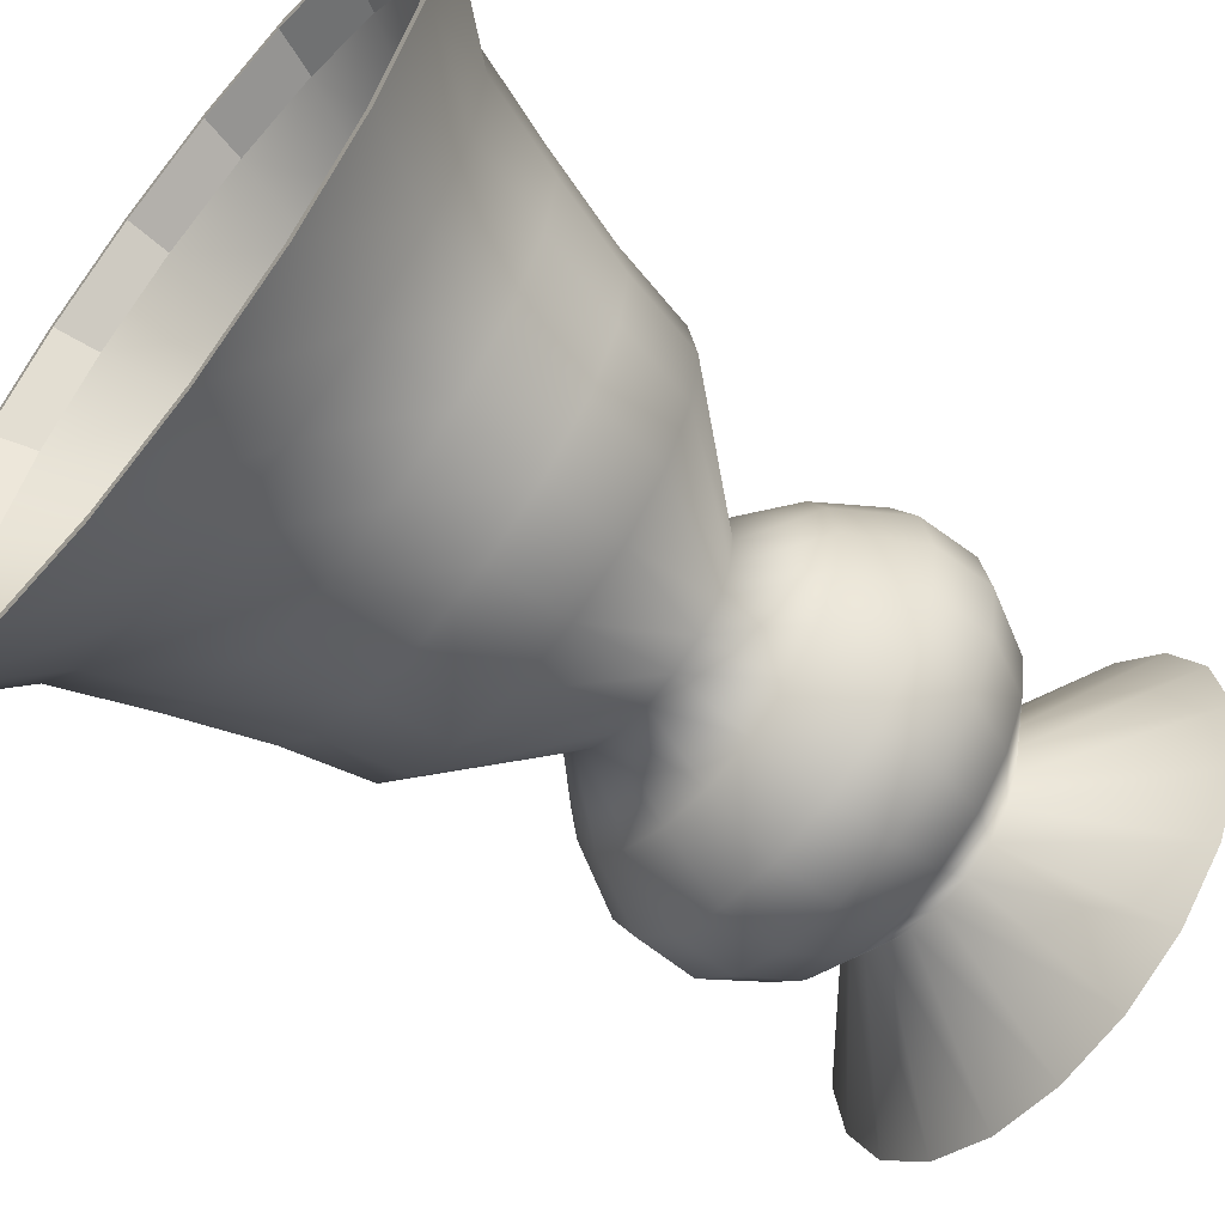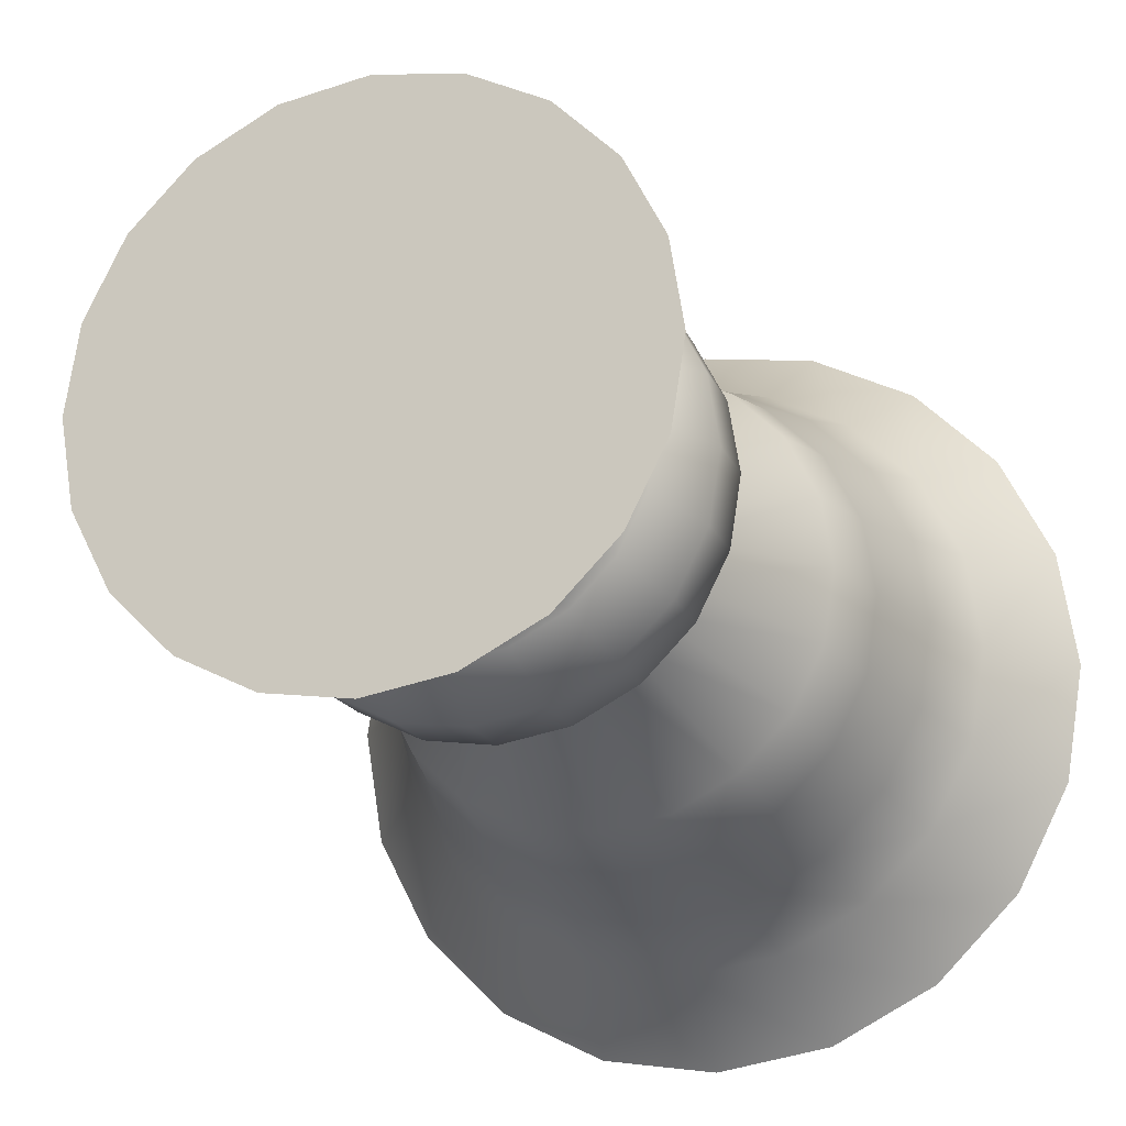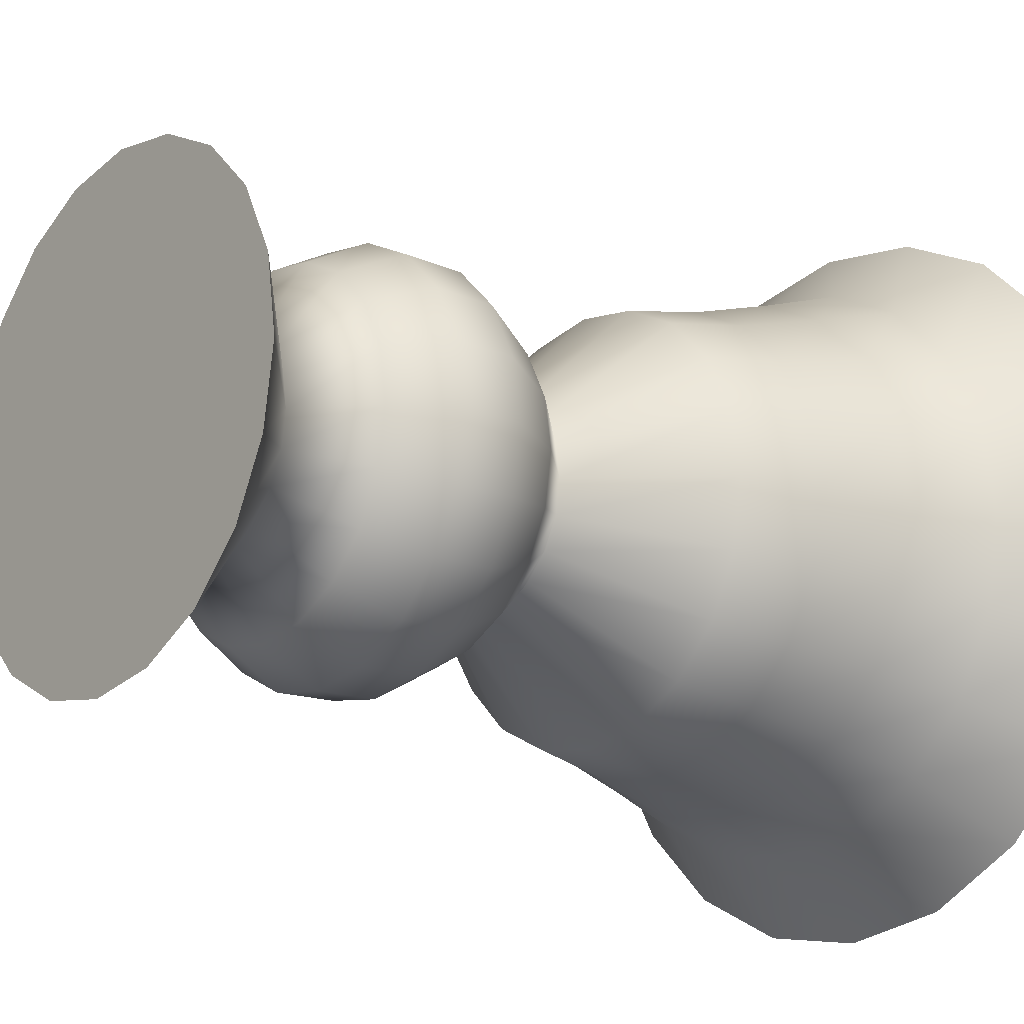
<metadata>
{"format":"obj","ext":"obj","renderer":"f3d","projection":"perspective","resolution":1024,"background":"white","views":[{"elev":-60.3,"azim":-128.9,"up":"+Z"},{"elev":-19.2,"azim":19.3,"up":"+Z"},{"elev":-17.0,"azim":50.8,"up":"+Z"}]}
</metadata>
<code>
v  13.43 29.63 -4.383
v  16.46 24.08 -5.369
v  13.99 24.08 -10.21
v  11.42 29.63 -8.338
v  10.15 24.08 -14.06
v  8.277 29.63 -11.48
v  5.308 24.08 -16.52
v  4.323 29.63 -13.49
v  -0.0609 24.08 -17.37
v  -0.0609 29.63 -14.19
v  -5.43 24.08 -16.52
v  -4.444 29.63 -13.49
v  -10.27 24.08 -14.06
v  -8.399 29.63 -11.48
v  -14.12 24.08 -10.21
v  -11.54 29.63 -8.338
v  -16.58 24.08 -5.369
v  -13.55 29.63 -4.383
v  -17.43 24.08 -8.463e-07
v  -14.25 29.63 -1.607e-06
v  -16.58 24.08 5.369
v  -13.55 29.63 4.383
v  -14.12 24.08 10.21
v  -11.54 29.63 8.338
v  -10.27 24.08 14.06
v  -8.399 29.63 11.48
v  -5.43 24.08 16.52
v  -4.444 29.63 13.49
v  -0.0609 24.08 17.37
v  -0.0609 29.63 14.19
v  5.308 24.08 16.52
v  4.323 29.63 13.49
v  10.15 24.08 14.06
v  8.277 29.63 11.48
v  13.99 24.08 10.21
v  11.42 29.63 8.338
v  16.46 24.08 5.369
v  13.43 29.63 4.383
v  17.31 24.08 -8.463e-07
v  14.12 29.63 -1.607e-06
v  16.87 -0.02326 -12.3
v  19.84 -0.02326 -6.466
v  -0.0609 -0.02326 0
v  12.24 -0.02326 -16.93
v  6.405 -0.02326 -19.9
v  -0.0609 -0.02326 -20.92
v  -6.527 -0.02326 -19.9
v  -12.36 -0.02326 -16.93
v  -16.99 -0.02326 -12.3
v  -19.96 -0.02326 -6.466
v  -20.98 -0.02326 0
v  -19.96 -0.02326 6.466
v  -16.99 -0.02326 12.3
v  -12.36 -0.02326 16.93
v  -6.527 -0.02326 19.9
v  -0.0609 -0.02326 20.92
v  6.405 -0.02326 19.9
v  12.24 -0.02326 16.93
v  16.87 -0.02326 12.3
v  19.84 -0.02326 6.466
v  20.86 -0.02326 0
v  17.33 45.88 -5.652
v  14.74 45.88 -10.75
v  -0.0609 45.88 0
v  10.69 45.88 -14.8
v  5.591 45.88 -17.39
v  -0.0609 45.88 -18.29
v  -5.713 45.88 -17.39
v  -10.81 45.88 -14.8
v  -14.86 45.88 -10.75
v  -17.45 45.88 -5.652
v  -18.35 45.88 1.297e-06
v  -17.45 45.88 5.652
v  -14.86 45.88 10.75
v  -10.81 45.88 14.8
v  -5.713 45.88 17.39
v  -0.0609 45.88 18.29
v  5.591 45.88 17.39
v  10.69 45.88 14.8
v  14.74 45.88 10.75
v  17.33 45.88 5.652
v  18.23 45.88 -5.247e-06
v  8.551 9.158 -2.798
v  7.265 9.158 -5.323
v  5.262 9.158 -7.326
v  2.737 9.158 -8.612
v  -0.0609 9.158 -9.055
v  -2.859 9.158 -8.612
v  -5.383 9.158 -7.326
v  -7.387 9.158 -5.323
v  -8.673 9.158 -2.798
v  -9.116 9.158 -2.122e-06
v  -8.673 9.158 2.798
v  -7.387 9.158 5.323
v  -5.383 9.158 7.326
v  -2.859 9.158 8.612
v  -0.0609 9.158 9.055
v  2.737 9.158 8.612
v  5.262 9.158 7.326
v  7.265 9.158 5.323
v  8.551 9.158 2.798
v  8.994 9.158 -2.122e-06
v  13.98 13.77 -4.562
v  11.88 13.77 -8.678
v  8.617 13.77 -11.94
v  4.501 13.77 -14.04
v  -0.0609 13.77 -14.76
v  -4.623 13.77 -14.04
v  -8.739 13.77 -11.94
v  -12 13.77 -8.678
v  -14.1 13.77 -4.562
v  -14.82 13.77 -1.102e-06
v  -14.1 13.77 4.562
v  -12 13.77 8.678
v  -8.739 13.77 11.94
v  -4.623 13.77 14.04
v  -0.0609 13.77 14.76
v  4.501 13.77 14.04
v  8.617 13.77 11.94
v  11.88 13.77 8.678
v  13.98 13.77 4.562
v  14.7 13.77 -1.102e-06
v  16.58 18.84 -5.407
v  14.1 18.84 -10.29
v  10.22 18.84 -14.16
v  5.346 18.84 -16.64
v  -0.0609 18.84 -17.5
v  -5.468 18.84 -16.64
v  -10.35 18.84 -14.16
v  -14.22 18.84 -10.29
v  -16.7 18.84 -5.407
v  -17.56 18.84 -8.167e-07
v  -16.7 18.84 5.407
v  -14.22 18.84 10.29
v  -10.35 18.84 14.16
v  -5.468 18.84 16.64
v  -0.0609 18.84 17.5
v  5.346 18.84 16.64
v  10.22 18.84 14.16
v  14.1 18.84 10.29
v  16.58 18.84 5.407
v  17.44 18.84 -8.167e-07
v  9.188 34.64 -2.784e-06
v  8.735 34.64 -2.858
v  8.735 34.64 2.858
v  7.421 34.64 5.436
v  5.375 34.64 7.482
v  2.797 34.64 8.796
v  -0.0609 34.64 9.249
v  -2.919 34.64 8.796
v  -5.497 34.64 7.482
v  -7.543 34.64 5.436
v  -8.857 34.64 2.858
v  -9.31 34.64 -2.784e-06
v  -8.857 34.64 -2.858
v  -7.543 34.64 -5.436
v  -5.497 34.64 -7.482
v  -2.919 34.64 -8.796
v  -0.0609 34.64 -9.249
v  2.797 34.64 -8.796
v  5.375 34.64 -7.482
v  7.421 34.64 -5.436
v  18.3 45.19 -6.11e-07
v  17.4 45.19 -5.674
v  17.4 45.19 5.674
v  14.79 45.19 10.79
v  10.73 45.19 14.85
v  5.613 45.19 17.46
v  -0.0609 45.19 18.36
v  -5.735 45.19 17.46
v  -10.85 45.19 14.85
v  -14.92 45.19 10.79
v  -17.52 45.19 5.674
v  -18.42 45.19 -6.11e-07
v  -17.52 45.19 -5.674
v  -14.92 45.19 -10.79
v  -10.85 45.19 -14.85
v  -5.735 45.19 -17.46
v  -0.0609 45.19 -18.36
v  5.613 45.19 -17.46
v  10.73 45.19 -14.85
v  14.79 45.19 -10.79
v  19.81 52.23 -2.515e-07
v  18.84 52.23 -6.14
v  18.84 52.23 6.14
v  16.01 52.23 11.68
v  11.62 52.23 16.07
v  6.079 52.23 18.9
v  -0.0609 52.23 19.87
v  -6.201 52.23 18.9
v  -11.74 52.23 16.07
v  -16.14 52.23 11.68
v  -18.96 52.23 6.14
v  -19.93 52.23 -2.515e-07
v  -18.96 52.23 -6.14
v  -16.14 52.23 -11.68
v  -11.74 52.23 -16.07
v  -6.201 52.23 -18.9
v  -0.0609 52.23 -19.87
v  6.079 52.23 -18.9
v  11.62 52.23 -16.07
v  16.01 52.23 -11.68
v  22.15 59.79 1.341e-07
v  21.06 59.79 -6.862
v  21.06 59.79 6.862
v  17.9 59.79 13.05
v  12.99 59.79 17.97
v  6.801 59.79 21.12
v  -0.0609 59.79 22.21
v  -6.923 59.79 21.12
v  -13.11 59.79 17.97
v  -18.03 59.79 13.05
v  -21.18 59.79 6.862
v  -22.27 59.79 1.341e-07
v  -21.18 59.79 -6.862
v  -18.03 59.79 -13.05
v  -13.11 59.79 -17.97
v  -6.923 59.79 -21.12
v  -0.0609 59.79 -22.21
v  6.801 59.79 -21.12
v  12.99 59.79 -17.97
v  17.9 59.79 -13.05
v  24.73 67.35 7.226e-07
v  23.52 67.35 -7.661
v  23.52 67.35 7.661
v  19.99 67.35 14.57
v  14.51 67.35 20.06
v  7.6 67.35 23.58
v  -0.0609 67.35 24.79
v  -7.721 67.35 23.58
v  -14.63 67.35 20.06
v  -20.12 67.35 14.57
v  -23.64 67.35 7.661
v  -24.85 67.35 7.226e-07
v  -23.64 67.35 -7.661
v  -20.12 67.35 -14.57
v  -14.63 67.35 -20.06
v  -7.721 67.35 -23.58
v  -0.0609 67.35 -24.79
v  7.6 67.35 -23.58
v  14.51 67.35 -20.06
v  19.99 67.35 -14.57
v  31.09 74.91 1.83e-06
v  29.57 74.91 -9.627
v  29.57 74.91 9.627
v  25.14 74.91 18.31
v  18.25 74.91 25.21
v  9.567 74.91 29.63
v  -0.0609 74.91 31.16
v  -9.688 74.91 29.63
v  -18.37 74.91 25.21
v  -25.27 74.91 18.31
v  -29.69 74.91 9.627
v  -31.22 74.91 1.83e-06
v  -29.69 74.91 -9.627
v  -25.27 74.91 -18.31
v  -18.37 74.91 -25.21
v  -9.688 74.91 -29.63
v  -0.0609 74.91 -31.16
v  9.567 74.91 -29.63
v  18.25 74.91 -25.21
v  25.14 74.91 -18.31
v  28.51 74.91 -9.283
v  24.24 74.91 -17.66
v  17.6 74.91 -24.3
v  9.222 74.91 -28.57
v  -0.0609 74.91 -30.04
v  -9.344 74.91 -28.57
v  -17.72 74.91 -24.3
v  -24.36 74.91 -17.66
v  -28.63 74.91 -9.283
v  -30.1 74.91 1.813e-06
v  -28.63 74.91 9.283
v  -24.36 74.91 17.66
v  -17.72 74.91 24.3
v  -9.344 74.91 28.57
v  -0.0609 74.91 30.04
v  9.222 74.91 28.57
v  17.6 74.91 24.3
v  24.24 74.91 17.66
v  28.51 74.91 9.283
v  29.98 74.91 8.046e-07
v  26.36 71.39 -8.585
v  22.42 71.39 -16.33
v  16.27 71.39 -22.48
v  8.524 71.39 -26.42
v  -0.0609 71.39 -27.78
v  -8.646 71.39 -26.42
v  -16.39 71.39 -22.48
v  -22.54 71.39 -16.33
v  -26.48 71.39 -8.585
v  -27.84 71.39 1.676e-06
v  -26.48 71.39 8.585
v  -22.54 71.39 16.33
v  -16.39 71.39 22.48
v  -8.646 71.39 26.42
v  -0.0609 71.39 27.78
v  8.524 71.39 26.42
v  16.27 71.39 22.48
v  22.42 71.39 16.33
v  26.36 71.39 8.585
v  27.72 71.39 7.441e-07
v  20.51 63.98 -6.684
v  17.44 63.98 -12.71
v  12.65 63.98 -17.5
v  6.623 63.98 -20.57
v  -0.0609 63.98 -21.63
v  -6.745 63.98 -20.57
v  -12.77 63.98 -17.5
v  -17.56 63.98 -12.71
v  -20.63 63.98 -6.684
v  -21.69 63.98 1.398e-06
v  -20.63 63.98 6.684
v  -17.56 63.98 12.71
v  -12.77 63.98 17.5
v  -6.745 63.98 20.57
v  -0.0609 63.98 21.63
v  6.623 63.98 20.57
v  12.65 63.98 17.5
v  17.44 63.98 12.71
v  20.51 63.98 6.684
v  21.57 63.98 -1.895e-06
g pCylinder3_pCylinder3
f 1 2 3
f 3 4 1
f 4 3 5
f 5 6 4
f 6 5 7
f 7 8 6
f 8 7 9
f 9 10 8
f 10 9 11
f 11 12 10
f 12 11 13
f 13 14 12
f 14 13 15
f 15 16 14
f 16 15 17
f 17 18 16
f 18 17 19
f 19 20 18
f 20 19 21
f 21 22 20
f 22 21 23
f 23 24 22
f 24 23 25
f 25 26 24
f 26 25 27
f 27 28 26
f 28 27 29
f 29 30 28
f 30 29 31
f 31 32 30
f 32 31 33
f 33 34 32
f 34 33 35
f 35 36 34
f 36 35 37
f 37 38 36
f 38 37 39
f 39 40 38
f 40 39 2
f 2 1 40
f 41 42 43
f 44 41 43
f 45 44 43
f 46 45 43
f 47 46 43
f 48 47 43
f 49 48 43
f 50 49 43
f 51 50 43
f 52 51 43
f 53 52 43
f 54 53 43
f 55 54 43
f 56 55 43
f 57 56 43
f 58 57 43
f 59 58 43
f 60 59 43
f 61 60 43
f 42 61 43
f 62 63 64
f 63 65 64
f 65 66 64
f 66 67 64
f 67 68 64
f 68 69 64
f 69 70 64
f 70 71 64
f 71 72 64
f 72 73 64
f 73 74 64
f 74 75 64
f 75 76 64
f 76 77 64
f 77 78 64
f 78 79 64
f 79 80 64
f 80 81 64
f 81 82 64
f 82 62 64
f 83 42 41
f 41 84 83
f 84 41 44
f 44 85 84
f 85 44 45
f 45 86 85
f 86 45 46
f 46 87 86
f 87 46 47
f 47 88 87
f 88 47 48
f 48 89 88
f 89 48 49
f 49 90 89
f 90 49 50
f 50 91 90
f 91 50 51
f 51 92 91
f 92 51 52
f 52 93 92
f 93 52 53
f 53 94 93
f 94 53 54
f 54 95 94
f 95 54 55
f 55 96 95
f 96 55 56
f 56 97 96
f 97 56 57
f 57 98 97
f 98 57 58
f 58 99 98
f 99 58 59
f 59 100 99
f 100 59 60
f 60 101 100
f 101 60 61
f 61 102 101
f 102 61 42
f 42 83 102
f 103 83 84
f 84 104 103
f 104 84 85
f 85 105 104
f 105 85 86
f 86 106 105
f 106 86 87
f 87 107 106
f 107 87 88
f 88 108 107
f 108 88 89
f 89 109 108
f 109 89 90
f 90 110 109
f 110 90 91
f 91 111 110
f 111 91 92
f 92 112 111
f 112 92 93
f 93 113 112
f 113 93 94
f 94 114 113
f 114 94 95
f 95 115 114
f 115 95 96
f 96 116 115
f 116 96 97
f 97 117 116
f 117 97 98
f 98 118 117
f 118 98 99
f 99 119 118
f 119 99 100
f 100 120 119
f 120 100 101
f 101 121 120
f 121 101 102
f 102 122 121
f 122 102 83
f 83 103 122
f 123 103 104
f 104 124 123
f 124 104 105
f 105 125 124
f 125 105 106
f 106 126 125
f 126 106 107
f 107 127 126
f 127 107 108
f 108 128 127
f 128 108 109
f 109 129 128
f 129 109 110
f 110 130 129
f 130 110 111
f 111 131 130
f 131 111 112
f 112 132 131
f 132 112 113
f 113 133 132
f 133 113 114
f 114 134 133
f 134 114 115
f 115 135 134
f 135 115 116
f 116 136 135
f 136 116 117
f 117 137 136
f 137 117 118
f 118 138 137
f 138 118 119
f 119 139 138
f 139 119 120
f 120 140 139
f 140 120 121
f 121 141 140
f 141 121 122
f 122 142 141
f 142 122 103
f 103 123 142
f 2 123 124
f 124 3 2
f 3 124 125
f 125 5 3
f 5 125 126
f 126 7 5
f 7 126 127
f 127 9 7
f 9 127 128
f 128 11 9
f 11 128 129
f 129 13 11
f 13 129 130
f 130 15 13
f 15 130 131
f 131 17 15
f 17 131 132
f 132 19 17
f 19 132 133
f 133 21 19
f 21 133 134
f 134 23 21
f 23 134 135
f 135 25 23
f 25 135 136
f 136 27 25
f 27 136 137
f 137 29 27
f 29 137 138
f 138 31 29
f 31 138 139
f 139 33 31
f 33 139 140
f 140 35 33
f 35 140 141
f 141 37 35
f 37 141 142
f 142 39 37
f 39 142 123
f 123 2 39
f 143 40 1
f 1 144 143
f 145 38 40
f 40 143 145
f 146 36 38
f 38 145 146
f 147 34 36
f 36 146 147
f 148 32 34
f 34 147 148
f 149 30 32
f 32 148 149
f 150 28 30
f 30 149 150
f 151 26 28
f 28 150 151
f 152 24 26
f 26 151 152
f 153 22 24
f 24 152 153
f 154 20 22
f 22 153 154
f 155 18 20
f 20 154 155
f 156 16 18
f 18 155 156
f 157 14 16
f 16 156 157
f 158 12 14
f 14 157 158
f 159 10 12
f 12 158 159
f 160 8 10
f 10 159 160
f 161 6 8
f 8 160 161
f 162 4 6
f 6 161 162
f 144 1 4
f 4 162 144
f 163 143 144
f 144 164 163
f 165 145 143
f 143 163 165
f 166 146 145
f 145 165 166
f 167 147 146
f 146 166 167
f 168 148 147
f 147 167 168
f 169 149 148
f 148 168 169
f 170 150 149
f 149 169 170
f 171 151 150
f 150 170 171
f 172 152 151
f 151 171 172
f 173 153 152
f 152 172 173
f 174 154 153
f 153 173 174
f 175 155 154
f 154 174 175
f 176 156 155
f 155 175 176
f 177 157 156
f 156 176 177
f 178 158 157
f 157 177 178
f 179 159 158
f 158 178 179
f 180 160 159
f 159 179 180
f 181 161 160
f 160 180 181
f 182 162 161
f 161 181 182
f 164 144 162
f 162 182 164
f 183 163 164
f 164 184 183
f 185 165 163
f 163 183 185
f 186 166 165
f 165 185 186
f 187 167 166
f 166 186 187
f 188 168 167
f 167 187 188
f 189 169 168
f 168 188 189
f 190 170 169
f 169 189 190
f 191 171 170
f 170 190 191
f 192 172 171
f 171 191 192
f 193 173 172
f 172 192 193
f 194 174 173
f 173 193 194
f 195 175 174
f 174 194 195
f 196 176 175
f 175 195 196
f 197 177 176
f 176 196 197
f 198 178 177
f 177 197 198
f 199 179 178
f 178 198 199
f 200 180 179
f 179 199 200
f 201 181 180
f 180 200 201
f 202 182 181
f 181 201 202
f 184 164 182
f 182 202 184
f 203 183 184
f 184 204 203
f 205 185 183
f 183 203 205
f 206 186 185
f 185 205 206
f 207 187 186
f 186 206 207
f 208 188 187
f 187 207 208
f 209 189 188
f 188 208 209
f 210 190 189
f 189 209 210
f 211 191 190
f 190 210 211
f 212 192 191
f 191 211 212
f 213 193 192
f 192 212 213
f 214 194 193
f 193 213 214
f 215 195 194
f 194 214 215
f 216 196 195
f 195 215 216
f 217 197 196
f 196 216 217
f 218 198 197
f 197 217 218
f 219 199 198
f 198 218 219
f 220 200 199
f 199 219 220
f 221 201 200
f 200 220 221
f 222 202 201
f 201 221 222
f 204 184 202
f 202 222 204
f 223 203 204
f 204 224 223
f 225 205 203
f 203 223 225
f 226 206 205
f 205 225 226
f 227 207 206
f 206 226 227
f 228 208 207
f 207 227 228
f 229 209 208
f 208 228 229
f 230 210 209
f 209 229 230
f 231 211 210
f 210 230 231
f 232 212 211
f 211 231 232
f 233 213 212
f 212 232 233
f 234 214 213
f 213 233 234
f 235 215 214
f 214 234 235
f 236 216 215
f 215 235 236
f 237 217 216
f 216 236 237
f 238 218 217
f 217 237 238
f 239 219 218
f 218 238 239
f 240 220 219
f 219 239 240
f 241 221 220
f 220 240 241
f 242 222 221
f 221 241 242
f 224 204 222
f 222 242 224
f 243 223 224
f 224 244 243
f 245 225 223
f 223 243 245
f 246 226 225
f 225 245 246
f 247 227 226
f 226 246 247
f 248 228 227
f 227 247 248
f 249 229 228
f 228 248 249
f 250 230 229
f 229 249 250
f 251 231 230
f 230 250 251
f 252 232 231
f 231 251 252
f 253 233 232
f 232 252 253
f 254 234 233
f 233 253 254
f 255 235 234
f 234 254 255
f 256 236 235
f 235 255 256
f 257 237 236
f 236 256 257
f 258 238 237
f 237 257 258
f 259 239 238
f 238 258 259
f 260 240 239
f 239 259 260
f 261 241 240
f 240 260 261
f 262 242 241
f 241 261 262
f 244 224 242
f 242 262 244
f 263 244 262
f 262 264 263
f 264 262 261
f 261 265 264
f 265 261 260
f 260 266 265
f 266 260 259
f 259 267 266
f 267 259 258
f 258 268 267
f 268 258 257
f 257 269 268
f 269 257 256
f 256 270 269
f 270 256 255
f 255 271 270
f 271 255 254
f 254 272 271
f 272 254 253
f 253 273 272
f 273 253 252
f 252 274 273
f 274 252 251
f 251 275 274
f 275 251 250
f 250 276 275
f 276 250 249
f 249 277 276
f 277 249 248
f 248 278 277
f 278 248 247
f 247 279 278
f 279 247 246
f 246 280 279
f 280 246 245
f 245 281 280
f 281 245 243
f 243 282 281
f 282 243 244
f 244 263 282
f 283 263 264
f 264 284 283
f 284 264 265
f 265 285 284
f 285 265 266
f 266 286 285
f 286 266 267
f 267 287 286
f 287 267 268
f 268 288 287
f 288 268 269
f 269 289 288
f 289 269 270
f 270 290 289
f 290 270 271
f 271 291 290
f 291 271 272
f 272 292 291
f 292 272 273
f 273 293 292
f 293 273 274
f 274 294 293
f 294 274 275
f 275 295 294
f 295 275 276
f 276 296 295
f 296 276 277
f 277 297 296
f 297 277 278
f 278 298 297
f 298 278 279
f 279 299 298
f 299 279 280
f 280 300 299
f 300 280 281
f 281 301 300
f 301 281 282
f 282 302 301
f 302 282 263
f 263 283 302
f 303 283 284
f 284 304 303
f 304 284 285
f 285 305 304
f 305 285 286
f 286 306 305
f 306 286 287
f 287 307 306
f 307 287 288
f 288 308 307
f 308 288 289
f 289 309 308
f 309 289 290
f 290 310 309
f 310 290 291
f 291 311 310
f 311 291 292
f 292 312 311
f 312 292 293
f 293 313 312
f 313 293 294
f 294 314 313
f 314 294 295
f 295 315 314
f 315 295 296
f 296 316 315
f 316 296 297
f 297 317 316
f 317 297 298
f 298 318 317
f 318 298 299
f 299 319 318
f 319 299 300
f 300 320 319
f 320 300 301
f 301 321 320
f 321 301 302
f 302 322 321
f 322 302 283
f 283 303 322
f 62 303 304
f 304 63 62
f 63 304 305
f 305 65 63
f 65 305 306
f 306 66 65
f 66 306 307
f 307 67 66
f 67 307 308
f 308 68 67
f 68 308 309
f 309 69 68
f 69 309 310
f 310 70 69
f 70 310 311
f 311 71 70
f 71 311 312
f 312 72 71
f 72 312 313
f 313 73 72
f 73 313 314
f 314 74 73
f 74 314 315
f 315 75 74
f 75 315 316
f 316 76 75
f 76 316 317
f 317 77 76
f 77 317 318
f 318 78 77
f 78 318 319
f 319 79 78
f 79 319 320
f 320 80 79
f 80 320 321
f 321 81 80
f 81 321 322
f 322 82 81
f 82 322 303
f 303 62 82

</code>
